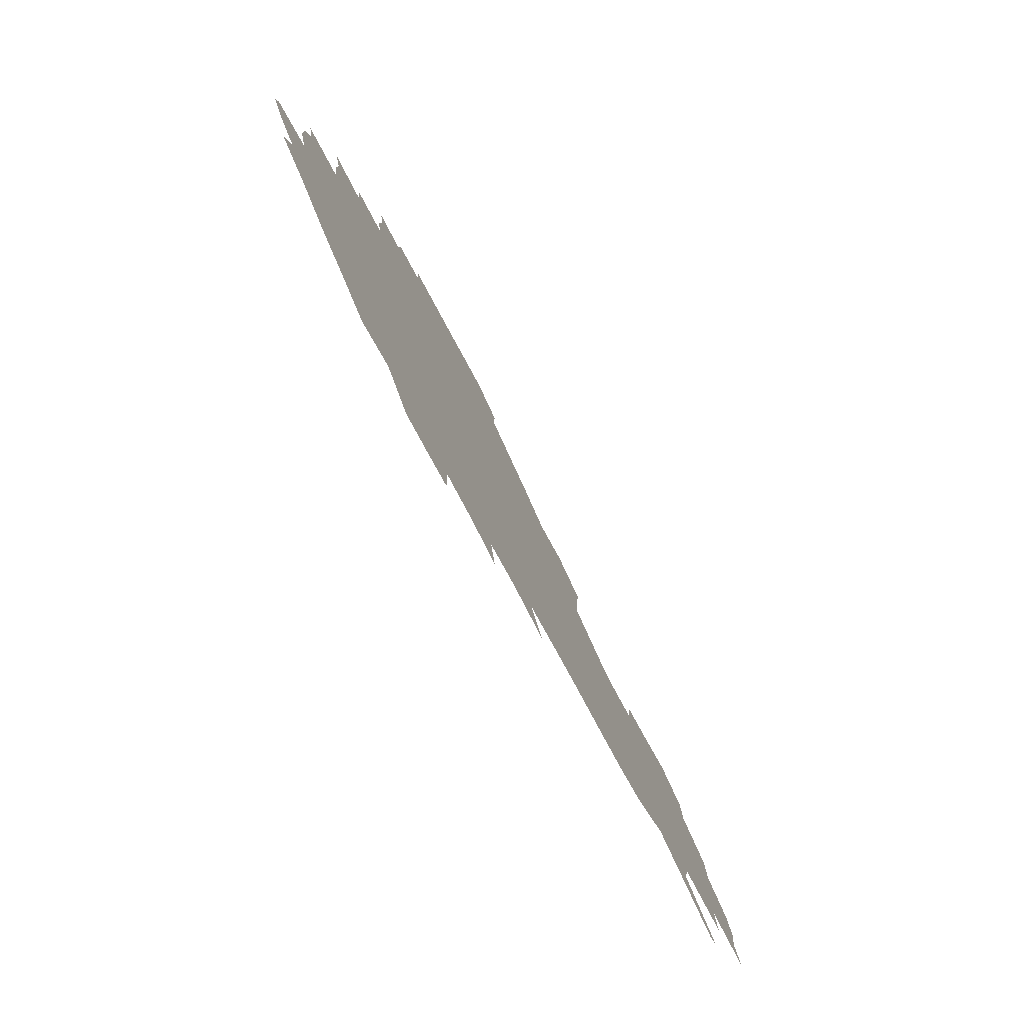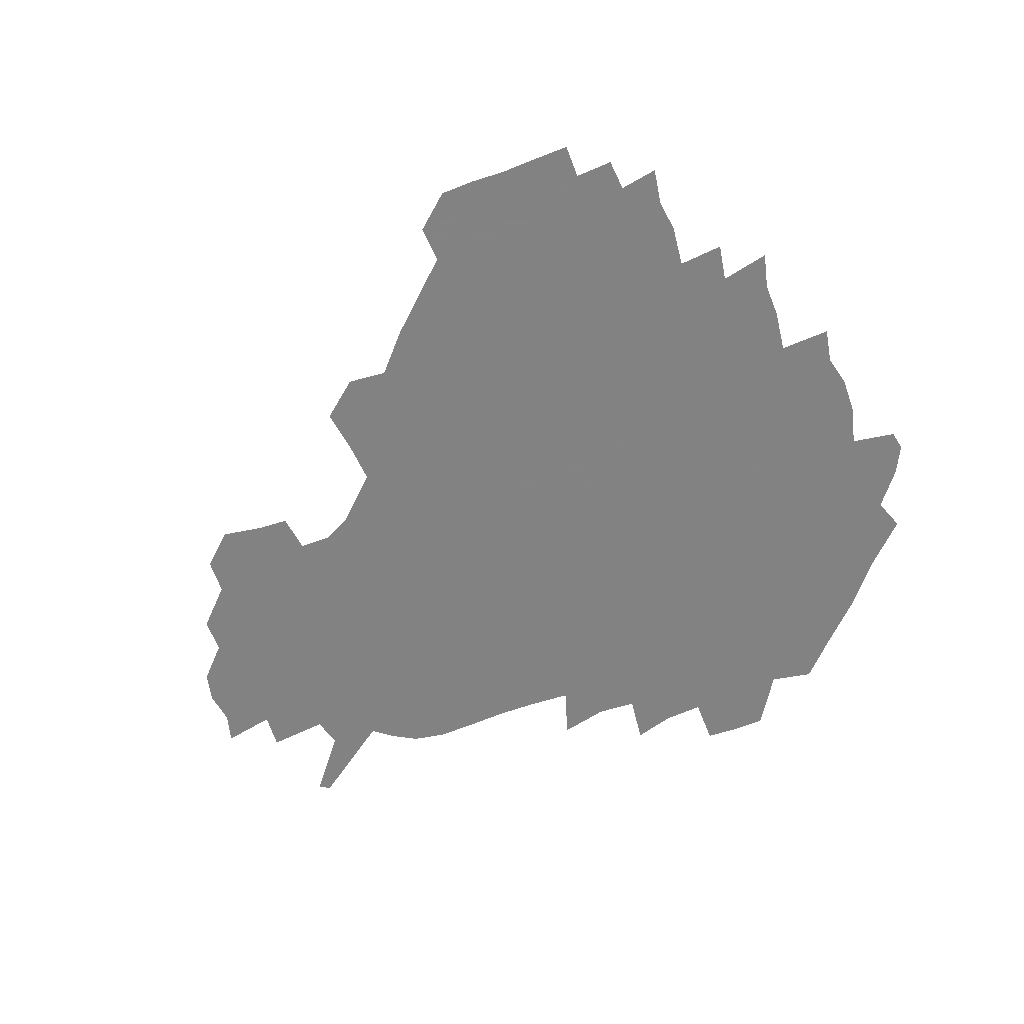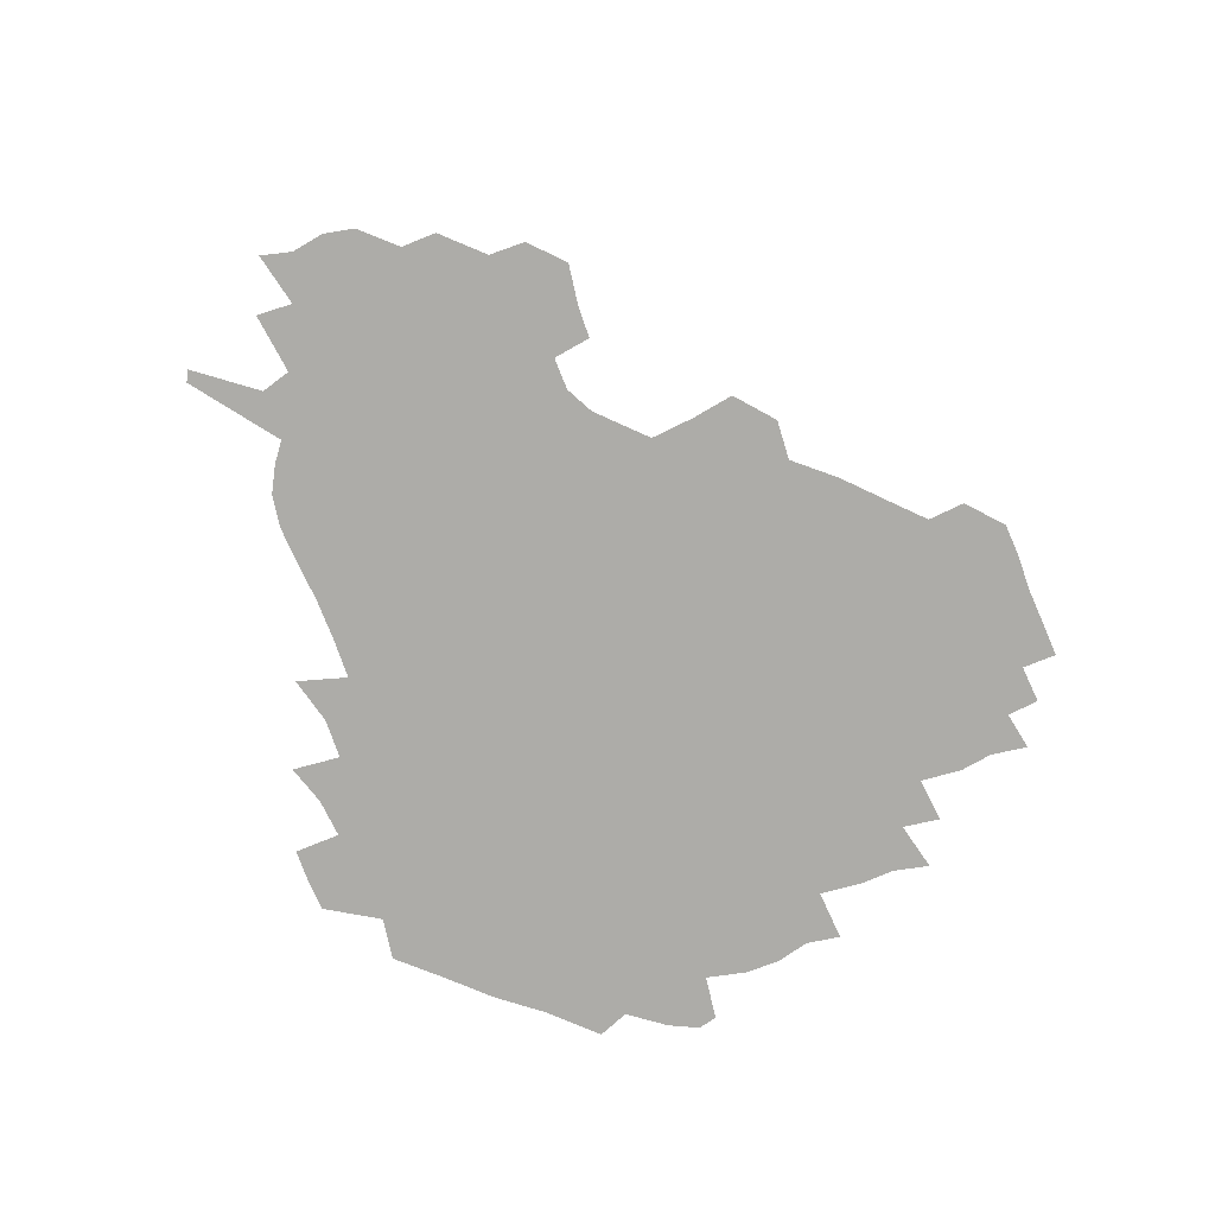
<metadata>
{"format":"obj","ext":"obj","renderer":"f3d","projection":"perspective","resolution":1024,"background":"white","views":[{"elev":-79.0,"azim":-61.7,"up":"+Y"},{"elev":-60.9,"azim":-158.1,"up":"+Z"},{"elev":-76.6,"azim":113.1,"up":"+Z"}]}
</metadata>
<code>
v 238 187.4 0
v 231.4 199.8 0
v 233 208.2 0
v 245.6 158.6 0
v 250.3 172.2 0
v 251.9 185 0
v 253.6 198 0
v 252.3 211.6 0
v 247.5 229 0
v 246.9 244.3 0
v 249.9 258.2 0
v 246.8 273.1 0
v 264.7 140.2 0
v 270.7 155.1 0
v 272.8 169.2 0
v 274.2 183 0
v 270.7 197.5 0
v 270.9 211.4 0
v 271.2 226.2 0
v 272.8 241.1 0
v 271.1 256.5 0
v 269 272.5 0
v 266.2 290.8 0
v 266.2 305.7 0
v 262.1 321.2 0
v 280.6 121.7 0
v 286 138.7 0
v 290.9 154.3 0
v 292 168.2 0
v 289.9 182.4 0
v 288.8 196.7 0
v 289 210.8 0
v 287.2 225.6 0
v 288.9 239.9 0
v 289.3 254.5 0
v 287.7 269.8 0
v 285.5 286.4 0
v 284.5 302 0
v 283.3 316.9 0
v 280.2 333.1 0
v 298.1 104.8 0
v 301.5 123 0
v 304.5 139.3 0
v 306.4 154 0
v 307 167.9 0
v 306.1 181.8 0
v 305.6 195.9 0
v 304.7 210.4 0
v 304.6 224.8 0
v 303.7 239.4 0
v 305.3 253.3 0
v 304 268.5 0
v 302.1 284.7 0
v 299.5 301.6 0
v 300.3 316.2 0
v 299.8 331.7 0
v 297.3 349.9 0
v 298.9 363.7 0
v 295.9 379.6 0
v 314.7 88.16 0
v 316.3 106.8 0
v 318.1 123.8 0
v 319.3 139.1 0
v 320.7 154 0
v 321.2 167.9 0
v 320.8 181.7 0
v 320.2 195.7 0
v 320.3 209.9 0
v 320.6 224 0
v 320.4 238.4 0
v 319.4 253.4 0
v 318.1 269 0
v 317.4 284.3 0
v 316.3 300.1 0
v 314.4 316.8 0
v 316.1 330.9 0
v 316 346.2 0
v 315.3 361.4 0
v 312.6 377 0
v 313.4 390.8 0
v 333 91.86 0
v 332.8 108.8 0
v 333.3 124.6 0
v 334.1 139.8 0
v 334.4 154 0
v 334.9 168 0
v 335 181.7 0
v 335.1 195.6 0
v 334.4 209.8 0
v 334.6 223.9 0
v 334.9 237.9 0
v 333.5 253.3 0
v 334.5 267.2 0
v 332.6 283.8 0
v 331.1 300.3 0
v 331.3 315.4 0
v 331.4 330.4 0
v 330.9 345.9 0
v 330.7 360.8 0
v 330.2 375.7 0
v 329.8 390.2 0
v 329.5 405.1 0
v 348 69.25 0
v 347.2 91.67 0
v 347.2 109.3 0
v 348 126.2 0
v 348.2 140.5 0
v 348.2 154.2 0
v 348.4 168.2 0
v 348.5 181.9 0
v 348.9 195.7 0
v 348.8 209.7 0
v 349.1 223.6 0
v 348.8 238.1 0
v 349.3 251.9 0
v 348.5 267.4 0
v 346.9 284.5 0
v 346.7 299.6 0
v 346.3 315.2 0
v 346.4 330.1 0
v 346.1 345.5 0
v 345.8 360.7 0
v 346.4 374.9 0
v 344.8 390.8 0
v 345.3 405 0
v 362 69.14 0
v 361.5 92.87 0
v 361.4 109.8 0
v 361.7 126.8 0
v 361.7 140.4 0
v 361.7 154.1 0
v 361.8 168 0
v 361.9 181.9 0
v 362.1 195.9 0
v 362.5 209.9 0
v 362.5 224.1 0
v 362.7 238.2 0
v 362.9 252.2 0
v 363.2 266.1 0
v 361.2 284.7 0
v 360.8 301.4 0
v 361 315.5 0
v 360.9 331 0
v 361.2 345.4 0
v 361 360.5 0
v 361.3 374.9 0
v 360.9 390.2 0
v 360.8 404.8 0
v 376.3 70.05 0
v 376.1 90.11 0
v 375.6 109.9 0
v 374.9 127.4 0
v 375.3 140.6 0
v 375.3 154.2 0
v 375.5 168.1 0
v 375.6 182 0
v 375.8 196 0
v 376.1 210.2 0
v 376.2 224.4 0
v 376.4 238.3 0
v 377.3 251.6 0
v 376.9 266.4 0
v 376.3 282.6 0
v 375.2 301.2 0
v 375.6 316.3 0
v 375.7 331.2 0
v 376 345.3 0
v 376 360.2 0
v 376 375.3 0
v 375.9 390.6 0
v 375.7 405.8 0
v 393.1 89.19 0
v 390.6 109.5 0
v 390.2 124.8 0
v 389.2 140.4 0
v 388.8 154.7 0
v 389.2 168.3 0
v 389.3 182.4 0
v 389.4 196.3 0
v 389.9 210.6 0
v 390 224.7 0
v 390.4 238.3 0
v 390.7 252.1 0
v 390.7 267.2 0
v 390.5 283.2 0
v 390.2 299.7 0
v 389.9 317 0
v 390.4 331.5 0
v 390.8 346.1 0
v 390.8 360.8 0
v 390.9 376.2 0
v 390.9 390.9 0
v 390.7 405.7 0
v 410.8 84.33 0
v 407.9 105.3 0
v 405.3 124.1 0
v 403.9 139.6 0
v 403.4 154.2 0
v 402.7 169.1 0
v 402.5 183 0
v 403 196.8 0
v 402.7 210.7 0
v 403.6 224.7 0
v 403.9 238.5 0
v 404.1 252 0
v 404.5 266.4 0
v 404.9 281.7 0
v 405.1 298.2 0
v 405.5 314.5 0
v 405.6 330.3 0
v 405.7 346.2 0
v 406.1 362.5 0
v 405.6 376.6 0
v 406.3 392.7 0
v 425.2 106.6 0
v 421.7 123.6 0
v 419.8 138.7 0
v 417.4 154.7 0
v 417.4 168.6 0
v 417.6 182.6 0
v 417.6 196.7 0
v 417.2 210.9 0
v 417.2 224.9 0
v 418 238.9 0
v 417.6 252.4 0
v 418.1 266.3 0
v 419 282 0
v 419.5 296.9 0
v 420.3 315.2 0
v 420.8 331.1 0
v 421 347.2 0
v 420.8 362.9 0
v 446.1 102.1 0
v 438.8 123.5 0
v 434.4 139.7 0
v 432.7 154.3 0
v 431.7 168.6 0
v 431.6 182.7 0
v 431.9 196.7 0
v 431.8 210.8 0
v 431 225.2 0
v 431.4 239 0
v 431.6 252.8 0
v 432.2 267 0
v 433.4 282.2 0
v 434.2 297.7 0
v 435 313.6 0
v 436.1 331 0
v 436.7 348.8 0
v 457.4 124.8 0
v 452.7 139 0
v 450.2 153.4 0
v 447.4 168.4 0
v 447.2 182.2 0
v 448.3 196.1 0
v 445.2 211.7 0
v 445 225.4 0
v 445.3 239.2 0
v 445.9 253.1 0
v 446.7 267.4 0
v 447.7 282 0
v 449 297.6 0
v 450.9 315 0
v 452.3 332.1 0
v 475.2 125.3 0
v 470 139.1 0
v 466.2 153.7 0
v 465.7 167.3 0
v 463.5 182 0
v 463.9 195.8 0
v 461.5 211 0
v 460.3 225.4 0
v 460.6 239.3 0
v 460.9 253.4 0
v 460.9 267.2 0
v 463.2 282.1 0
v 465.6 299 0
v 466.6 315.6 0
v 469.6 334 0
v 492.8 124.6 0
v 484.3 140.5 0
v 483.4 153.4 0
v 480.5 167.8 0
v 480.3 181.5 0
v 478.5 196 0
v 477.1 210.5 0
v 474.7 225.3 0
v 475.2 239.1 0
v 477.4 253.1 0
v 479.6 267.7 0
v 483.2 282.9 0
v 484.2 302.1 0
v 486.5 320.6 0
v 509.2 124.3 0
v 499.8 141 0
v 498.5 153.7 0
v 495.1 168.3 0
v 494.7 181.7 0
v 492.1 196.7 0
v 490.9 210.7 0
v 489.8 224.7 0
v 491.9 238.2 0
v 494.9 251.5 0
v 503.4 264.4 0
v 523.6 127.1 0
v 514.6 142.6 0
v 511.1 155.8 0
v 509.1 169.2 0
v 507 183.3 0
v 505.5 197.2 0
v 504.1 210.8 0
v 502.3 224.1 0
v 504.7 236.3 0
v 508.1 248.3 0
v 515.7 258.6 0
v 535.1 134 0
v 529.7 144.8 0
v 524.9 157.4 0
v 523 170 0
v 521.4 183.2 0
v 521 196.6 0
v 519 210.4 0
v 518.6 223.1 0
v 517.9 235.1 0
v 520.1 245.8 0
v 529.8 258.9 0
v 531.7 275.5 0
v 543 140.5 0
v 542.1 148.3 0
v 539.4 158.5 0
v 537.5 170.5 0
v 534.4 183.8 0
v 534.5 196.4 0
v 536.3 209.1 0
v 534.5 222.1 0
v 536.6 234.9 0
v 539 247.7 0
v 541.8 261.4 0
v 545.1 276.4 0
v 580.2 114.6 0
v 552 146.6 0
v 555.4 156.3 0
v 554 169.9 0
v 553.7 182.5 0
v 555.6 195.5 0
v 555.8 209.1 0
v 555.5 222.8 0
v 559 236.5 0
v 555.9 249.9 0
v 558.3 263.7 0
v 563.5 279.7 0
v 585.1 117.3 0
v 564.6 142.2 0
v 567.8 155.2 0
v 571.2 168.9 0
v 570.2 181.9 0
v 570.5 195 0
v 571.6 208.8 0
v 573.9 222.5 0
v 576.4 236.2 0
v 579.2 251 0
v 578.2 266.8 0
v 594.1 152.9 0
v 592.7 168.6 0
v 588.5 181.5 0
v 584.5 194.8 0
v 590.6 206.5 0
v 596.2 219.4 0
v 595.9 234.7 0
v 615.8 164.3 0
v 611.9 177.7 0
v 613.7 192 0
v 610.4 205.1 0
f 5 6 1
f 1 6 2
f 6 7 2
f 2 7 3
f 7 8 3
f 13 14 4
f 4 14 5
f 14 15 5
f 5 15 6
f 15 16 6
f 6 16 7
f 16 17 7
f 7 17 8
f 17 18 8
f 8 18 9
f 18 19 9
f 9 19 10
f 19 20 10
f 10 20 11
f 20 21 11
f 11 21 12
f 21 22 12
f 26 27 13
f 13 27 14
f 27 28 14
f 14 28 15
f 28 29 15
f 15 29 16
f 29 30 16
f 16 30 17
f 30 31 17
f 17 31 18
f 31 32 18
f 18 32 19
f 32 33 19
f 19 33 20
f 33 34 20
f 20 34 21
f 34 35 21
f 21 35 22
f 35 36 22
f 22 36 23
f 36 37 23
f 23 37 24
f 37 38 24
f 24 38 25
f 38 39 25
f 41 42 26
f 26 42 27
f 42 43 27
f 27 43 28
f 43 44 28
f 28 44 29
f 44 45 29
f 29 45 30
f 45 46 30
f 30 46 31
f 46 47 31
f 31 47 32
f 47 48 32
f 32 48 33
f 48 49 33
f 33 49 34
f 49 50 34
f 34 50 35
f 50 51 35
f 35 51 36
f 51 52 36
f 36 52 37
f 52 53 37
f 37 53 38
f 53 54 38
f 38 54 39
f 54 55 39
f 39 55 40
f 55 56 40
f 60 61 41
f 41 61 42
f 61 62 42
f 42 62 43
f 62 63 43
f 43 63 44
f 63 64 44
f 44 64 45
f 64 65 45
f 45 65 46
f 65 66 46
f 46 66 47
f 66 67 47
f 47 67 48
f 67 68 48
f 48 68 49
f 68 69 49
f 49 69 50
f 69 70 50
f 50 70 51
f 70 71 51
f 51 71 52
f 71 72 52
f 52 72 53
f 72 73 53
f 53 73 54
f 73 74 54
f 54 74 55
f 74 75 55
f 55 75 56
f 75 76 56
f 56 76 57
f 76 77 57
f 57 77 58
f 77 78 58
f 58 78 59
f 78 79 59
f 60 81 61
f 81 82 61
f 61 82 62
f 82 83 62
f 62 83 63
f 83 84 63
f 63 84 64
f 84 85 64
f 64 85 65
f 85 86 65
f 65 86 66
f 86 87 66
f 66 87 67
f 87 88 67
f 67 88 68
f 88 89 68
f 68 89 69
f 89 90 69
f 69 90 70
f 90 91 70
f 70 91 71
f 91 92 71
f 71 92 72
f 92 93 72
f 72 93 73
f 93 94 73
f 73 94 74
f 94 95 74
f 74 95 75
f 95 96 75
f 75 96 76
f 96 97 76
f 76 97 77
f 97 98 77
f 77 98 78
f 98 99 78
f 78 99 79
f 99 100 79
f 79 100 80
f 100 101 80
f 103 104 81
f 81 104 82
f 104 105 82
f 82 105 83
f 105 106 83
f 83 106 84
f 106 107 84
f 84 107 85
f 107 108 85
f 85 108 86
f 108 109 86
f 86 109 87
f 109 110 87
f 87 110 88
f 110 111 88
f 88 111 89
f 111 112 89
f 89 112 90
f 112 113 90
f 90 113 91
f 113 114 91
f 91 114 92
f 114 115 92
f 92 115 93
f 115 116 93
f 93 116 94
f 116 117 94
f 94 117 95
f 117 118 95
f 95 118 96
f 118 119 96
f 96 119 97
f 119 120 97
f 97 120 98
f 120 121 98
f 98 121 99
f 121 122 99
f 99 122 100
f 122 123 100
f 100 123 101
f 123 124 101
f 101 124 102
f 124 125 102
f 103 126 104
f 126 127 104
f 104 127 105
f 127 128 105
f 105 128 106
f 128 129 106
f 106 129 107
f 129 130 107
f 107 130 108
f 130 131 108
f 108 131 109
f 131 132 109
f 109 132 110
f 132 133 110
f 110 133 111
f 133 134 111
f 111 134 112
f 134 135 112
f 112 135 113
f 135 136 113
f 113 136 114
f 136 137 114
f 114 137 115
f 137 138 115
f 115 138 116
f 138 139 116
f 116 139 117
f 139 140 117
f 117 140 118
f 140 141 118
f 118 141 119
f 141 142 119
f 119 142 120
f 142 143 120
f 120 143 121
f 143 144 121
f 121 144 122
f 144 145 122
f 122 145 123
f 145 146 123
f 123 146 124
f 146 147 124
f 124 147 125
f 147 148 125
f 126 149 127
f 149 150 127
f 127 150 128
f 150 151 128
f 128 151 129
f 151 152 129
f 129 152 130
f 152 153 130
f 130 153 131
f 153 154 131
f 131 154 132
f 154 155 132
f 132 155 133
f 155 156 133
f 133 156 134
f 156 157 134
f 134 157 135
f 157 158 135
f 135 158 136
f 158 159 136
f 136 159 137
f 159 160 137
f 137 160 138
f 160 161 138
f 138 161 139
f 161 162 139
f 139 162 140
f 162 163 140
f 140 163 141
f 163 164 141
f 141 164 142
f 164 165 142
f 142 165 143
f 165 166 143
f 143 166 144
f 166 167 144
f 144 167 145
f 167 168 145
f 145 168 146
f 168 169 146
f 146 169 147
f 169 170 147
f 147 170 148
f 170 171 148
f 150 172 151
f 172 173 151
f 151 173 152
f 173 174 152
f 152 174 153
f 174 175 153
f 153 175 154
f 175 176 154
f 154 176 155
f 176 177 155
f 155 177 156
f 177 178 156
f 156 178 157
f 178 179 157
f 157 179 158
f 179 180 158
f 158 180 159
f 180 181 159
f 159 181 160
f 181 182 160
f 160 182 161
f 182 183 161
f 161 183 162
f 183 184 162
f 162 184 163
f 184 185 163
f 163 185 164
f 185 186 164
f 164 186 165
f 186 187 165
f 165 187 166
f 187 188 166
f 166 188 167
f 188 189 167
f 167 189 168
f 189 190 168
f 168 190 169
f 190 191 169
f 169 191 170
f 191 192 170
f 170 192 171
f 192 193 171
f 172 194 173
f 194 195 173
f 173 195 174
f 195 196 174
f 174 196 175
f 196 197 175
f 175 197 176
f 197 198 176
f 176 198 177
f 198 199 177
f 177 199 178
f 199 200 178
f 178 200 179
f 200 201 179
f 179 201 180
f 201 202 180
f 180 202 181
f 202 203 181
f 181 203 182
f 203 204 182
f 182 204 183
f 204 205 183
f 183 205 184
f 205 206 184
f 184 206 185
f 206 207 185
f 185 207 186
f 207 208 186
f 186 208 187
f 208 209 187
f 187 209 188
f 209 210 188
f 188 210 189
f 210 211 189
f 189 211 190
f 211 212 190
f 190 212 191
f 212 213 191
f 191 213 192
f 213 214 192
f 192 214 193
f 195 215 196
f 215 216 196
f 196 216 197
f 216 217 197
f 197 217 198
f 217 218 198
f 198 218 199
f 218 219 199
f 199 219 200
f 219 220 200
f 200 220 201
f 220 221 201
f 201 221 202
f 221 222 202
f 202 222 203
f 222 223 203
f 203 223 204
f 223 224 204
f 204 224 205
f 224 225 205
f 205 225 206
f 225 226 206
f 206 226 207
f 226 227 207
f 207 227 208
f 227 228 208
f 208 228 209
f 228 229 209
f 209 229 210
f 229 230 210
f 210 230 211
f 230 231 211
f 211 231 212
f 231 232 212
f 212 232 213
f 215 233 216
f 233 234 216
f 216 234 217
f 234 235 217
f 217 235 218
f 235 236 218
f 218 236 219
f 236 237 219
f 219 237 220
f 237 238 220
f 220 238 221
f 238 239 221
f 221 239 222
f 239 240 222
f 222 240 223
f 240 241 223
f 223 241 224
f 241 242 224
f 224 242 225
f 242 243 225
f 225 243 226
f 243 244 226
f 226 244 227
f 244 245 227
f 227 245 228
f 245 246 228
f 228 246 229
f 246 247 229
f 229 247 230
f 247 248 230
f 230 248 231
f 248 249 231
f 231 249 232
f 234 250 235
f 250 251 235
f 235 251 236
f 251 252 236
f 236 252 237
f 252 253 237
f 237 253 238
f 253 254 238
f 238 254 239
f 254 255 239
f 239 255 240
f 255 256 240
f 240 256 241
f 256 257 241
f 241 257 242
f 257 258 242
f 242 258 243
f 258 259 243
f 243 259 244
f 259 260 244
f 244 260 245
f 260 261 245
f 245 261 246
f 261 262 246
f 246 262 247
f 262 263 247
f 247 263 248
f 263 264 248
f 248 264 249
f 250 265 251
f 265 266 251
f 251 266 252
f 266 267 252
f 252 267 253
f 267 268 253
f 253 268 254
f 268 269 254
f 254 269 255
f 269 270 255
f 255 270 256
f 270 271 256
f 256 271 257
f 271 272 257
f 257 272 258
f 272 273 258
f 258 273 259
f 273 274 259
f 259 274 260
f 274 275 260
f 260 275 261
f 275 276 261
f 261 276 262
f 276 277 262
f 262 277 263
f 277 278 263
f 263 278 264
f 278 279 264
f 265 280 266
f 280 281 266
f 266 281 267
f 281 282 267
f 267 282 268
f 282 283 268
f 268 283 269
f 283 284 269
f 269 284 270
f 284 285 270
f 270 285 271
f 285 286 271
f 271 286 272
f 286 287 272
f 272 287 273
f 287 288 273
f 273 288 274
f 288 289 274
f 274 289 275
f 289 290 275
f 275 290 276
f 290 291 276
f 276 291 277
f 291 292 277
f 277 292 278
f 292 293 278
f 278 293 279
f 280 294 281
f 294 295 281
f 281 295 282
f 295 296 282
f 282 296 283
f 296 297 283
f 283 297 284
f 297 298 284
f 284 298 285
f 298 299 285
f 285 299 286
f 299 300 286
f 286 300 287
f 300 301 287
f 287 301 288
f 301 302 288
f 288 302 289
f 302 303 289
f 289 303 290
f 303 304 290
f 290 304 291
f 294 305 295
f 305 306 295
f 295 306 296
f 306 307 296
f 296 307 297
f 307 308 297
f 297 308 298
f 308 309 298
f 298 309 299
f 309 310 299
f 299 310 300
f 310 311 300
f 300 311 301
f 311 312 301
f 301 312 302
f 312 313 302
f 302 313 303
f 313 314 303
f 303 314 304
f 314 315 304
f 305 316 306
f 316 317 306
f 306 317 307
f 317 318 307
f 307 318 308
f 318 319 308
f 308 319 309
f 319 320 309
f 309 320 310
f 320 321 310
f 310 321 311
f 321 322 311
f 311 322 312
f 322 323 312
f 312 323 313
f 323 324 313
f 313 324 314
f 324 325 314
f 314 325 315
f 325 326 315
f 316 328 317
f 328 329 317
f 317 329 318
f 329 330 318
f 318 330 319
f 330 331 319
f 319 331 320
f 331 332 320
f 320 332 321
f 332 333 321
f 321 333 322
f 333 334 322
f 322 334 323
f 334 335 323
f 323 335 324
f 335 336 324
f 324 336 325
f 336 337 325
f 325 337 326
f 337 338 326
f 326 338 327
f 338 339 327
f 328 340 329
f 340 341 329
f 329 341 330
f 341 342 330
f 330 342 331
f 342 343 331
f 331 343 332
f 343 344 332
f 332 344 333
f 344 345 333
f 333 345 334
f 345 346 334
f 334 346 335
f 346 347 335
f 335 347 336
f 347 348 336
f 336 348 337
f 348 349 337
f 337 349 338
f 349 350 338
f 338 350 339
f 350 351 339
f 340 352 341
f 352 353 341
f 341 353 342
f 353 354 342
f 342 354 343
f 354 355 343
f 343 355 344
f 355 356 344
f 344 356 345
f 356 357 345
f 345 357 346
f 357 358 346
f 346 358 347
f 358 359 347
f 347 359 348
f 359 360 348
f 348 360 349
f 360 361 349
f 349 361 350
f 361 362 350
f 350 362 351
f 354 363 355
f 363 364 355
f 355 364 356
f 364 365 356
f 356 365 357
f 365 366 357
f 357 366 358
f 366 367 358
f 358 367 359
f 367 368 359
f 359 368 360
f 368 369 360
f 360 369 361
f 364 370 365
f 370 371 365
f 365 371 366
f 371 372 366
f 366 372 367
f 372 373 367
f 367 373 368

</code>
